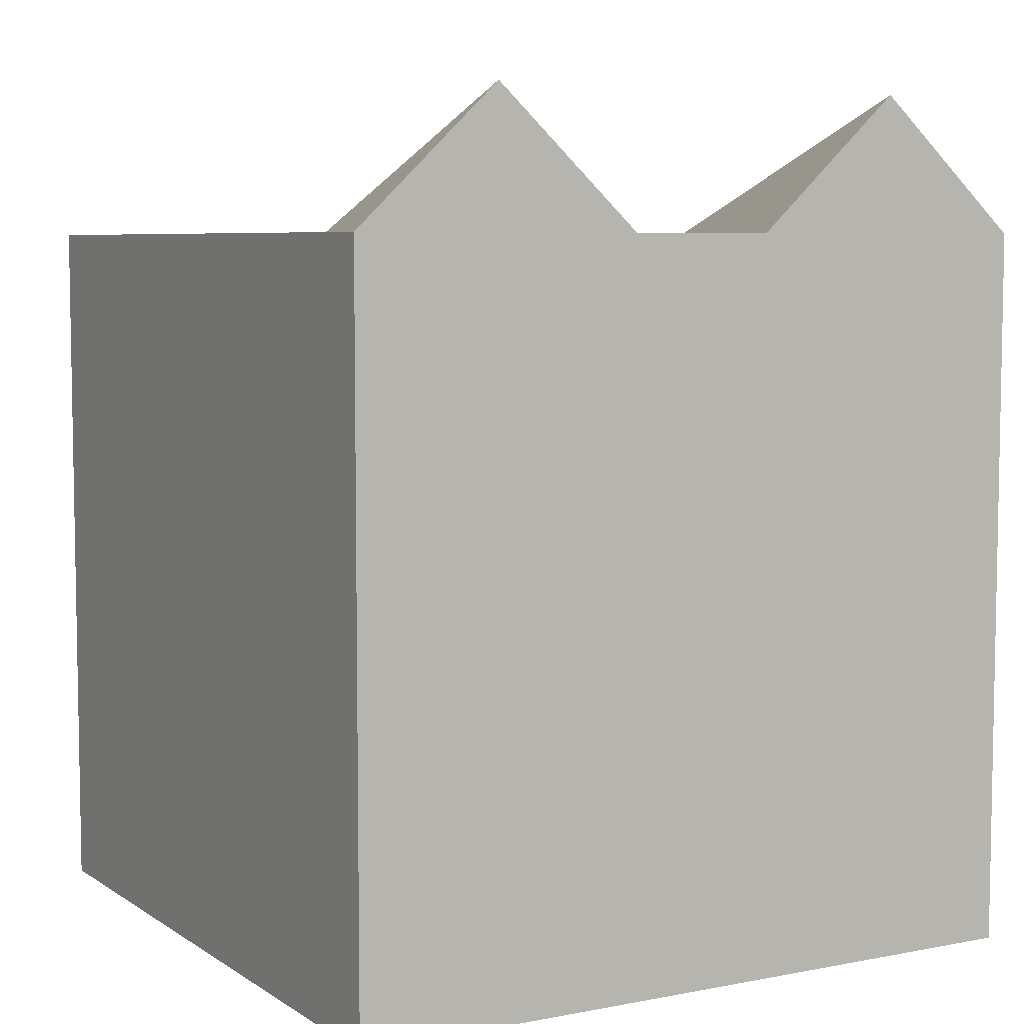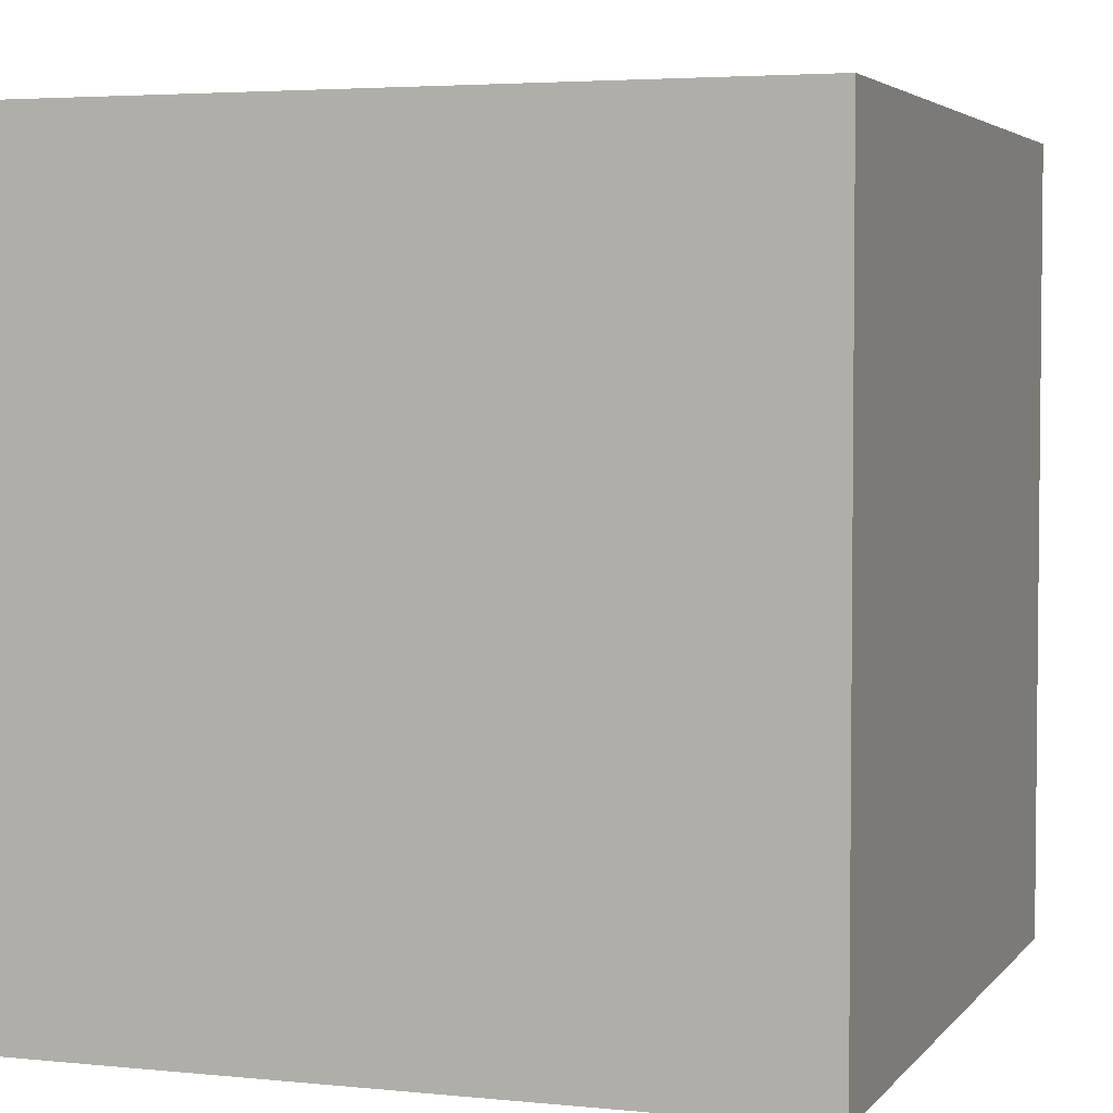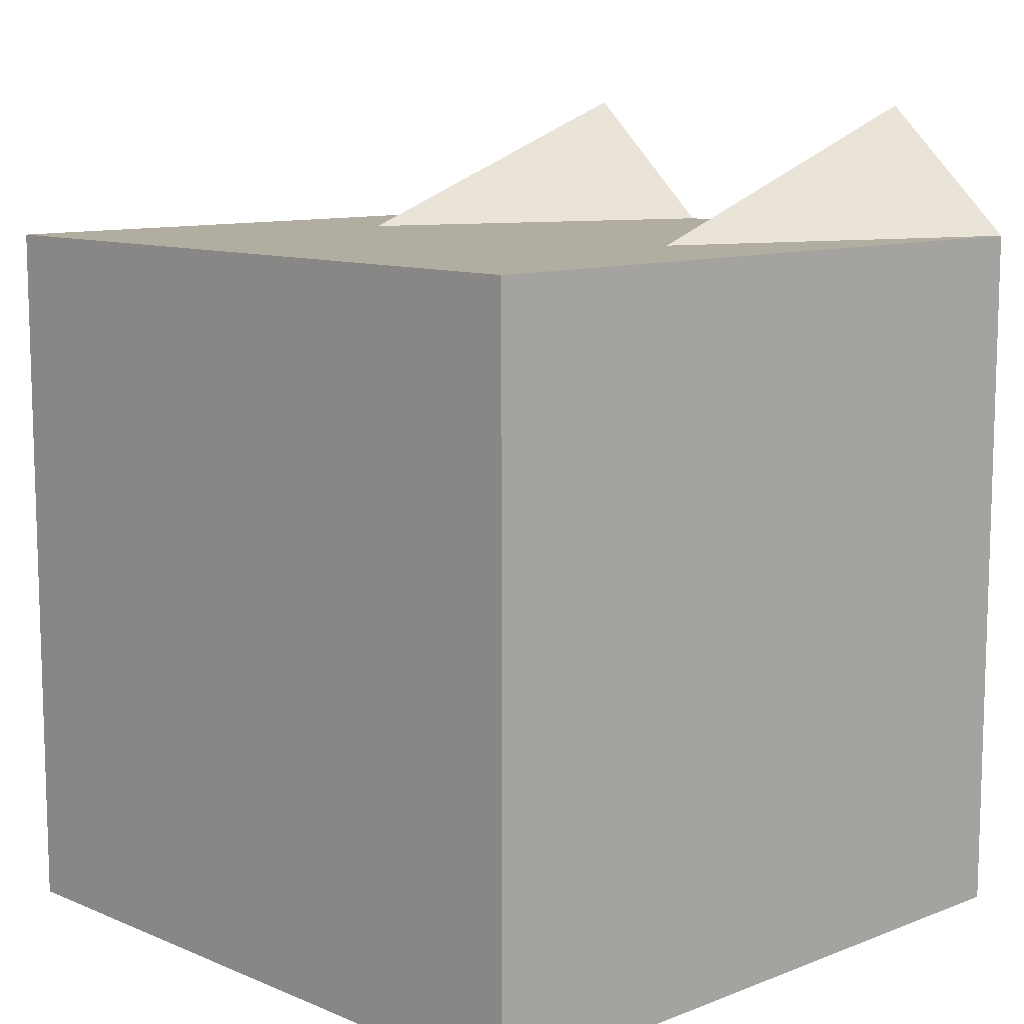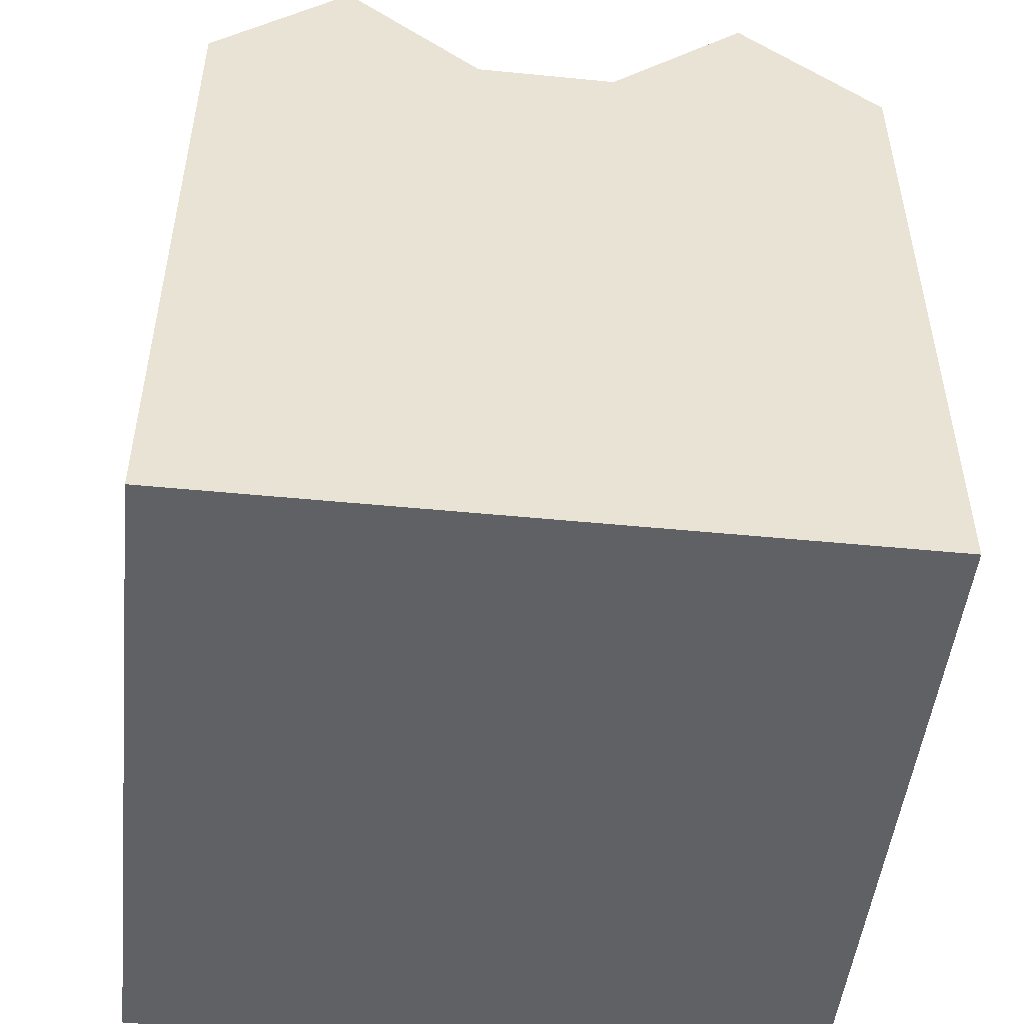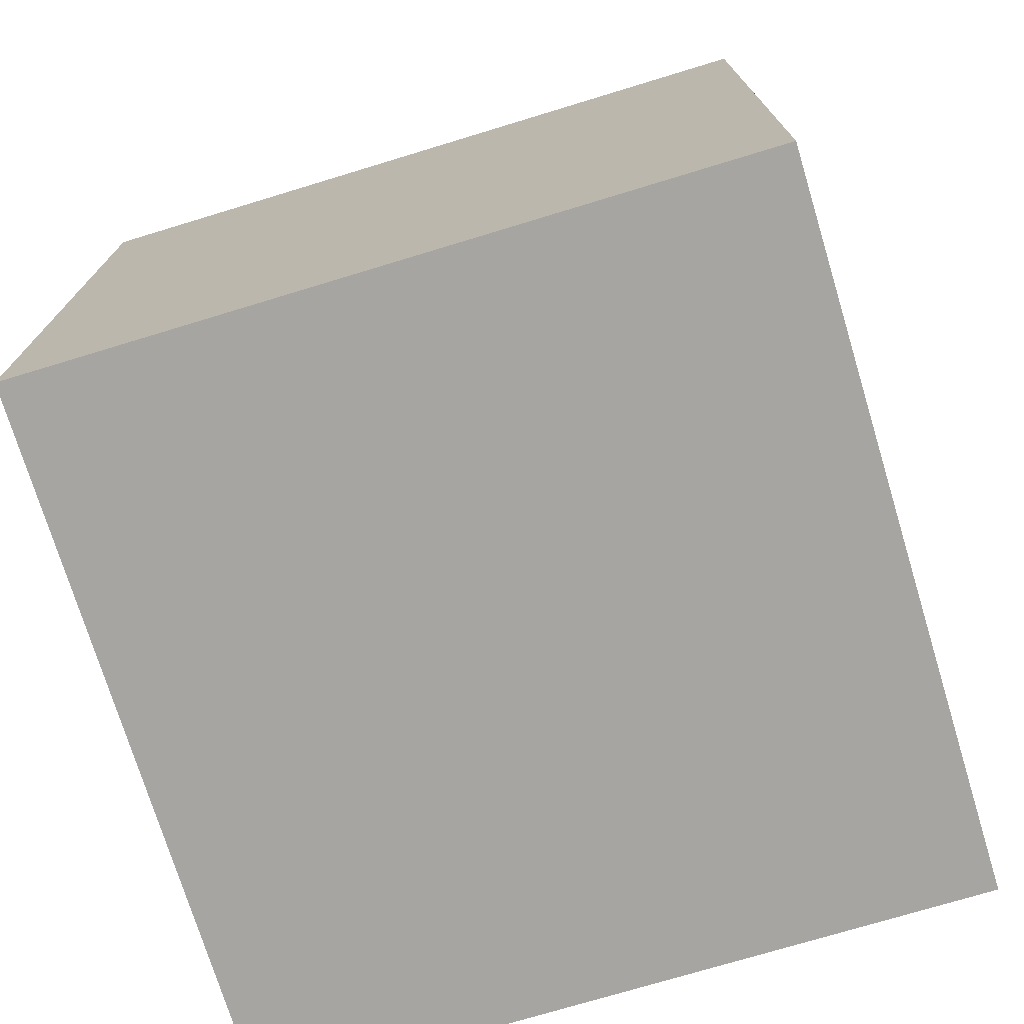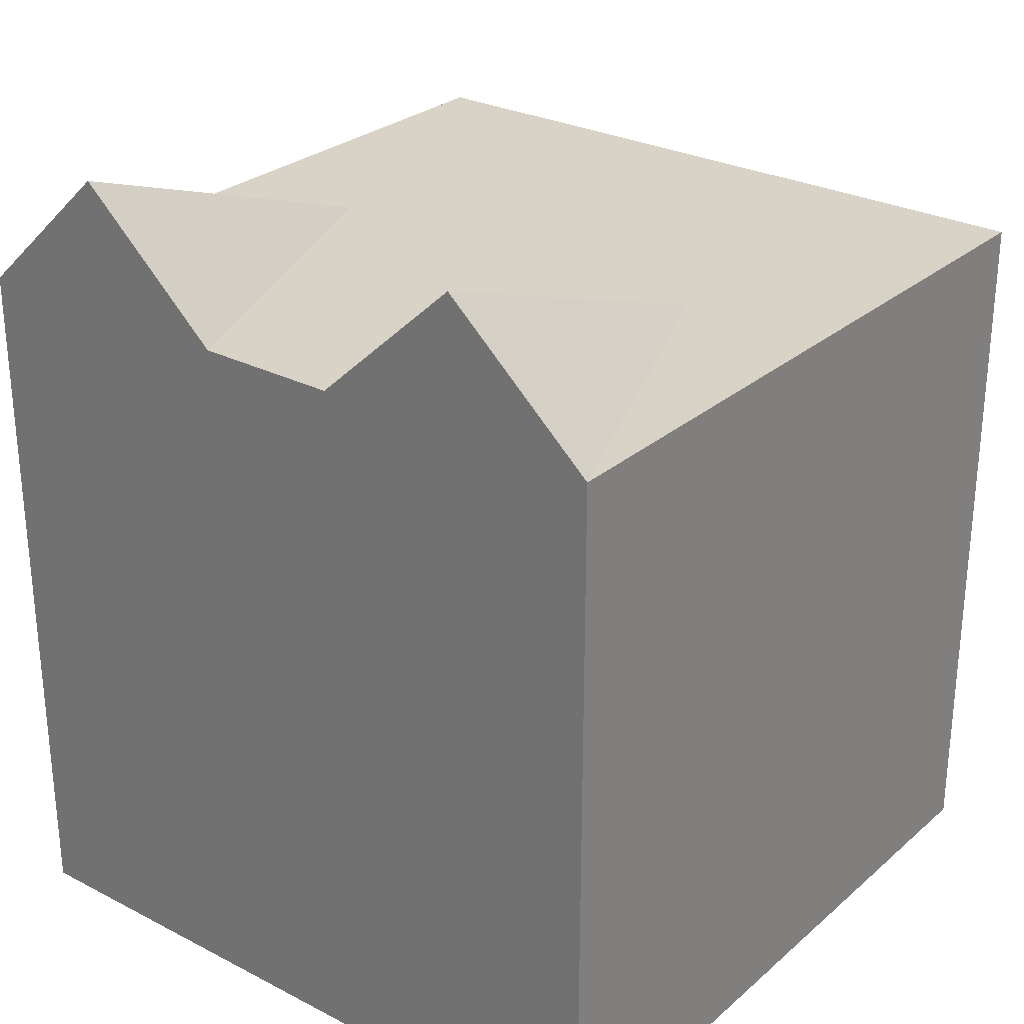
<metadata>
{"format":"obj","ext":"obj","renderer":"f3d","projection":"perspective","resolution":1024,"background":"white","views":[{"elev":6.3,"azim":150.3,"up":"+Z"},{"elev":3.8,"azim":-160.9,"up":"+Y"},{"elev":10.3,"azim":46.0,"up":"+Z"},{"elev":-49.3,"azim":173.8,"up":"+Z"},{"elev":-73.9,"azim":-73.1,"up":"+Z"},{"elev":27.8,"azim":-142.0,"up":"+Z"}]}
</metadata>
<code>
o Head
v 1.039 -1.044 -1.065
v 1.039 -1.044 1.022
v -1.049 -1.044 -1.065
v -1.049 -1.044 1.022
v 1.039 1.044 -1.065
v 1.039 1.044 1.022
v -1.049 1.044 -1.065
v -1.049 1.044 1.022
v -0.6236 -1.044 -1.065
v -0.2062 -1.044 -1.065
v 0.2112 -1.044 -1.065
v 0.6287 -1.044 -1.065
v 0.6287 -1.044 1.022
v 0.2112 -1.044 1.022
v -0.2062 -1.044 1.022
v -0.6236 -1.044 1.022
v 0.6287 1.044 -1.065
v 0.2112 1.044 -1.065
v -0.2062 1.044 -1.065
v -0.6236 1.044 -1.065
v -0.6236 1.044 1.406
v -0.2062 1.044 1.022
v 0.2112 1.044 1.022
v 0.6287 1.044 1.406
v -1.049 0 -1.065
v -1.049 0 1.022
v 1.039 0 -1.065
v 1.039 0 1.022
v -0.6236 0 1.022
v -0.2062 0 1.022
v 0.2112 0 1.022
v 0.6287 0 1.022
v -0.6236 0 -1.065
v -0.2062 0 -1.065
v 0.2112 0 -1.065
v 0.6287 0 -1.065
f 16 3 9
f 26 7 25
f 17 6 5
f 28 1 27
f 36 5 27
f 13 28 32
f 4 29 26
f 29 15 30
f 15 31 30
f 14 32 31
f 7 33 25
f 20 34 33
f 19 35 34
f 35 17 36
f 8 20 7
f 20 22 19
f 22 18 19
f 23 17 18
f 2 12 1
f 13 11 12
f 14 10 11
f 15 9 10
f 35 12 11
f 10 35 11
f 33 10 9
f 25 9 3
f 23 32 24
f 30 23 22
f 29 22 21
f 8 29 21
f 32 6 24
f 12 27 1
f 6 27 5
f 4 25 3
f 16 4 3
f 26 8 7
f 17 24 6
f 28 2 1
f 36 17 5
f 13 2 28
f 4 16 29
f 29 16 15
f 15 14 31
f 14 13 32
f 7 20 33
f 20 19 34
f 19 18 35
f 35 18 17
f 8 21 20
f 20 21 22
f 22 23 18
f 23 24 17
f 2 13 12
f 13 14 11
f 14 15 10
f 15 16 9
f 35 36 12
f 10 34 35
f 33 34 10
f 25 33 9
f 23 31 32
f 30 31 23
f 29 30 22
f 8 26 29
f 32 28 6
f 12 36 27
f 6 28 27
f 4 26 25

</code>
